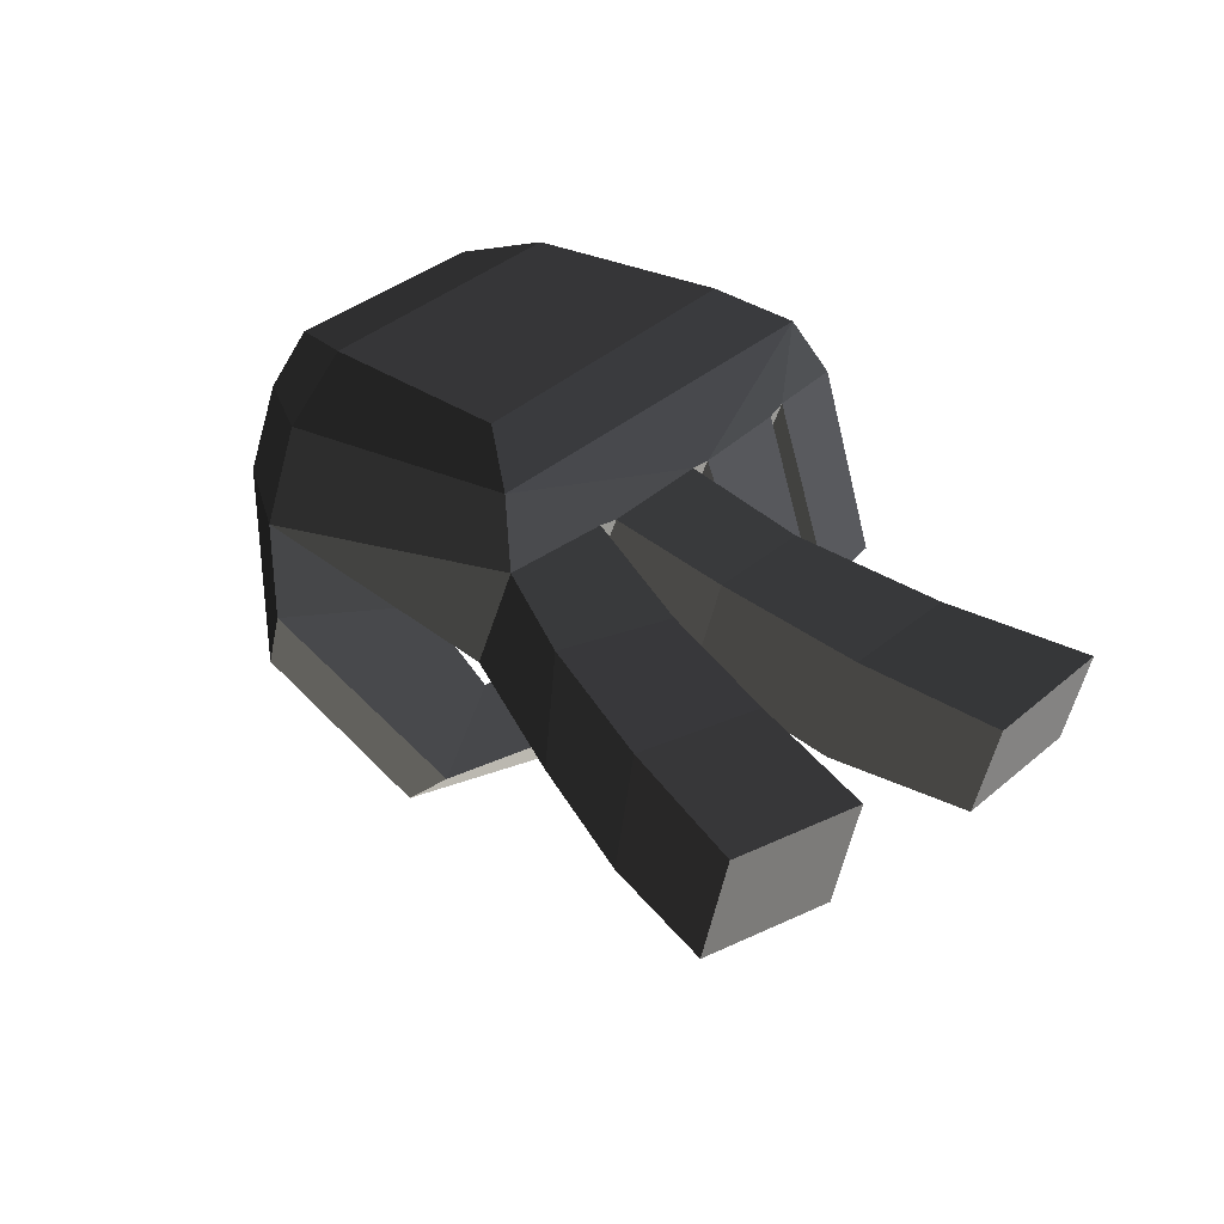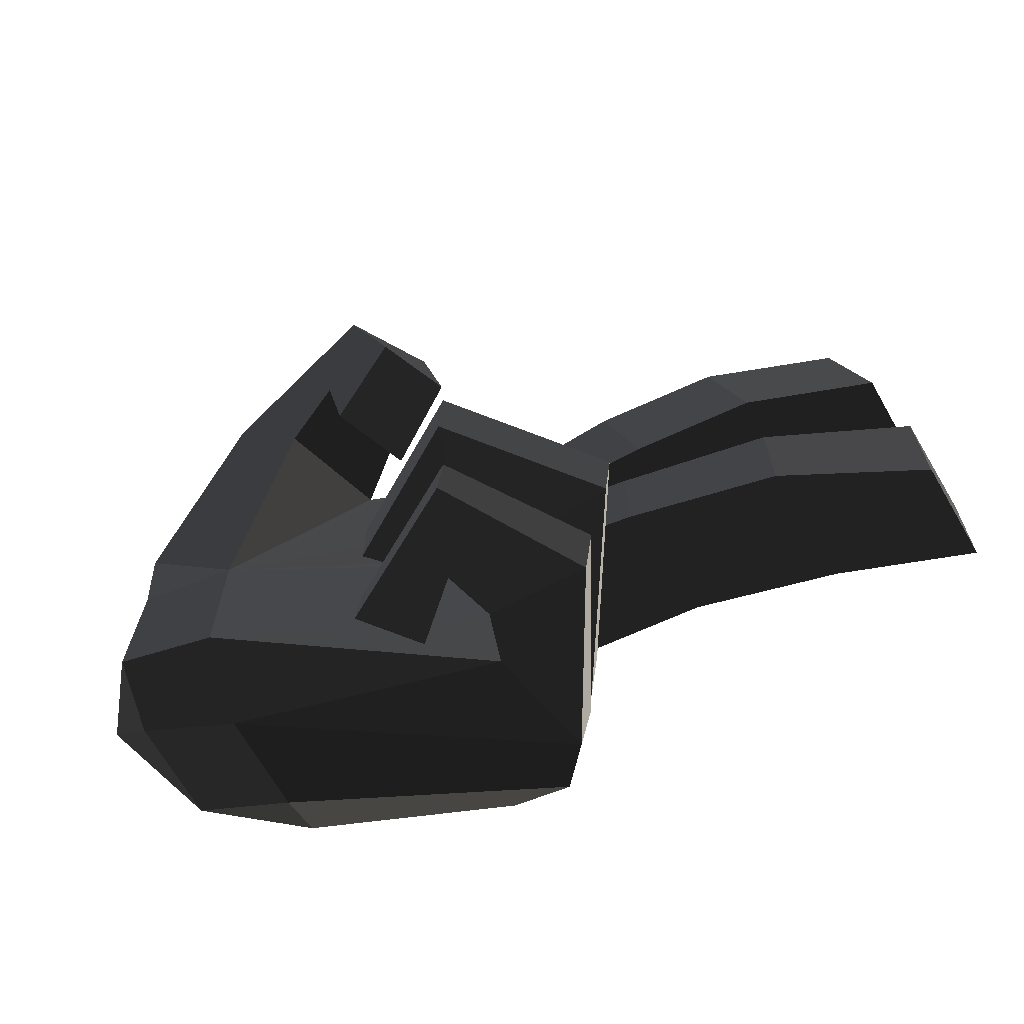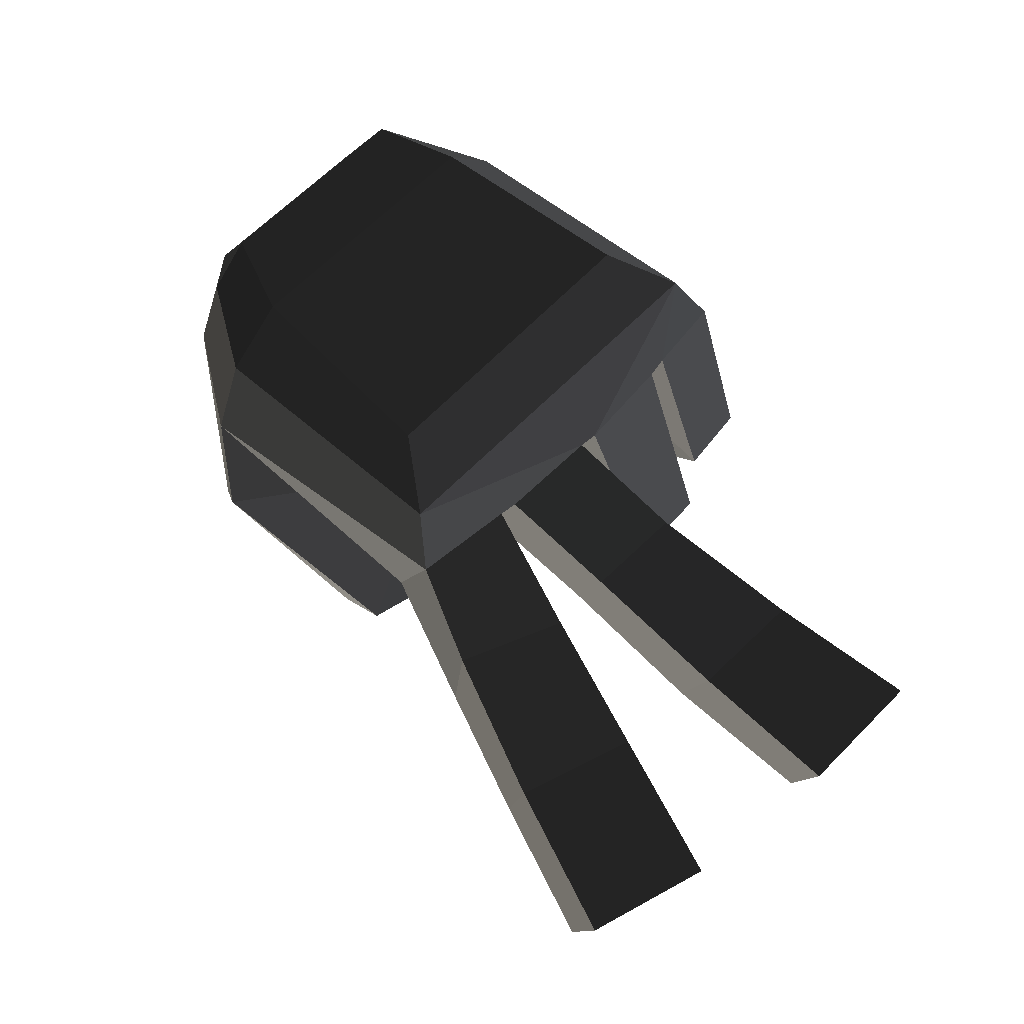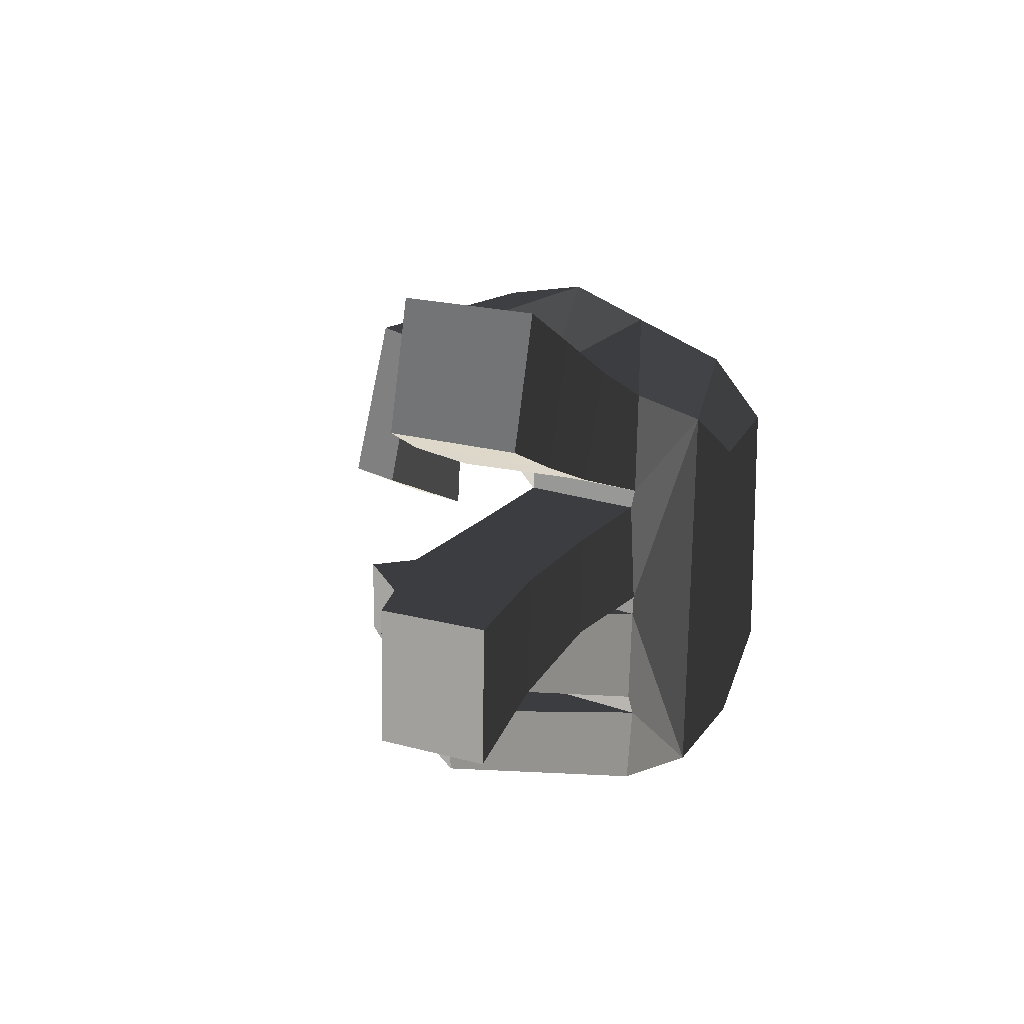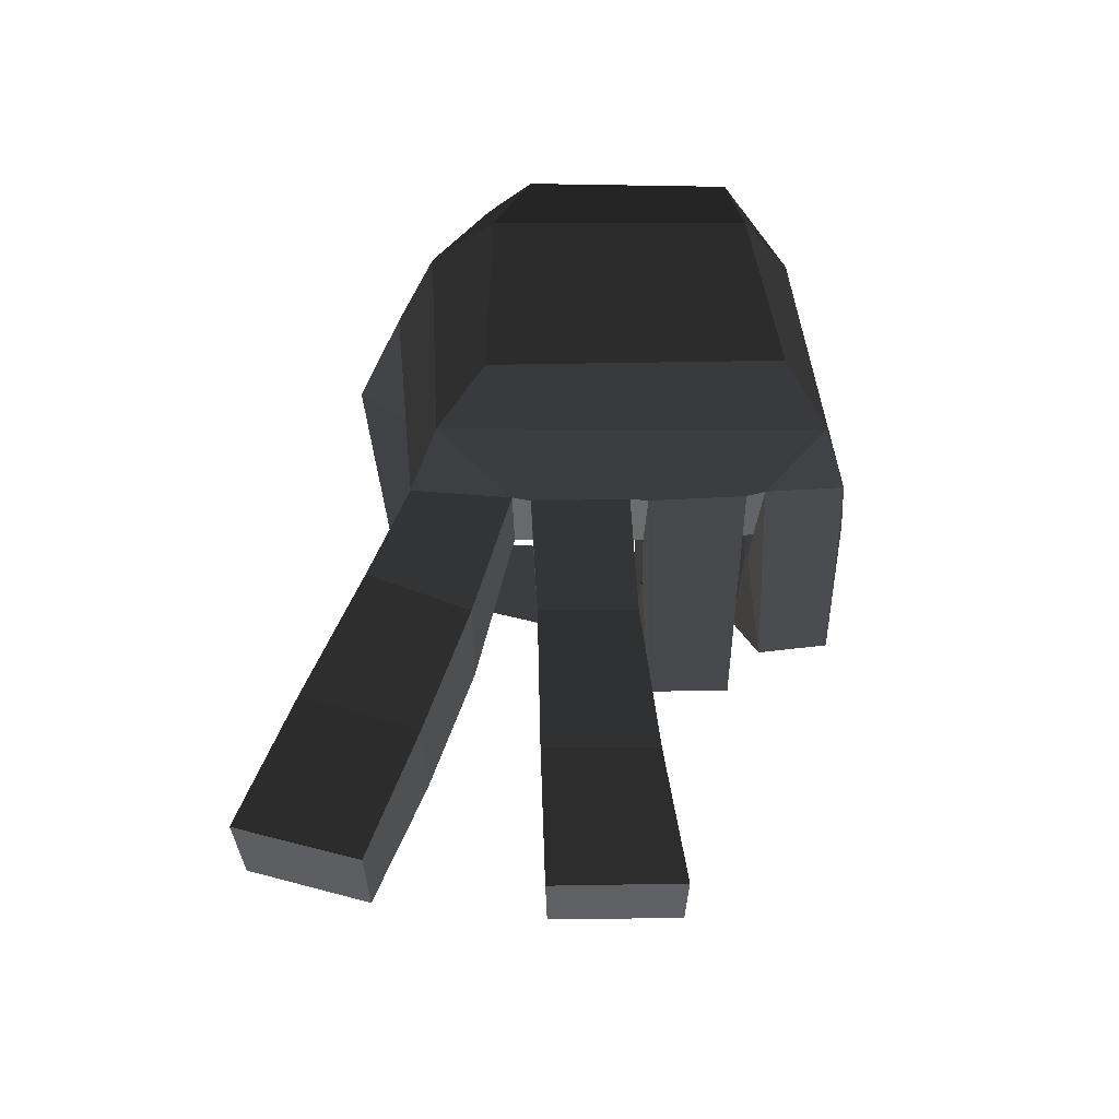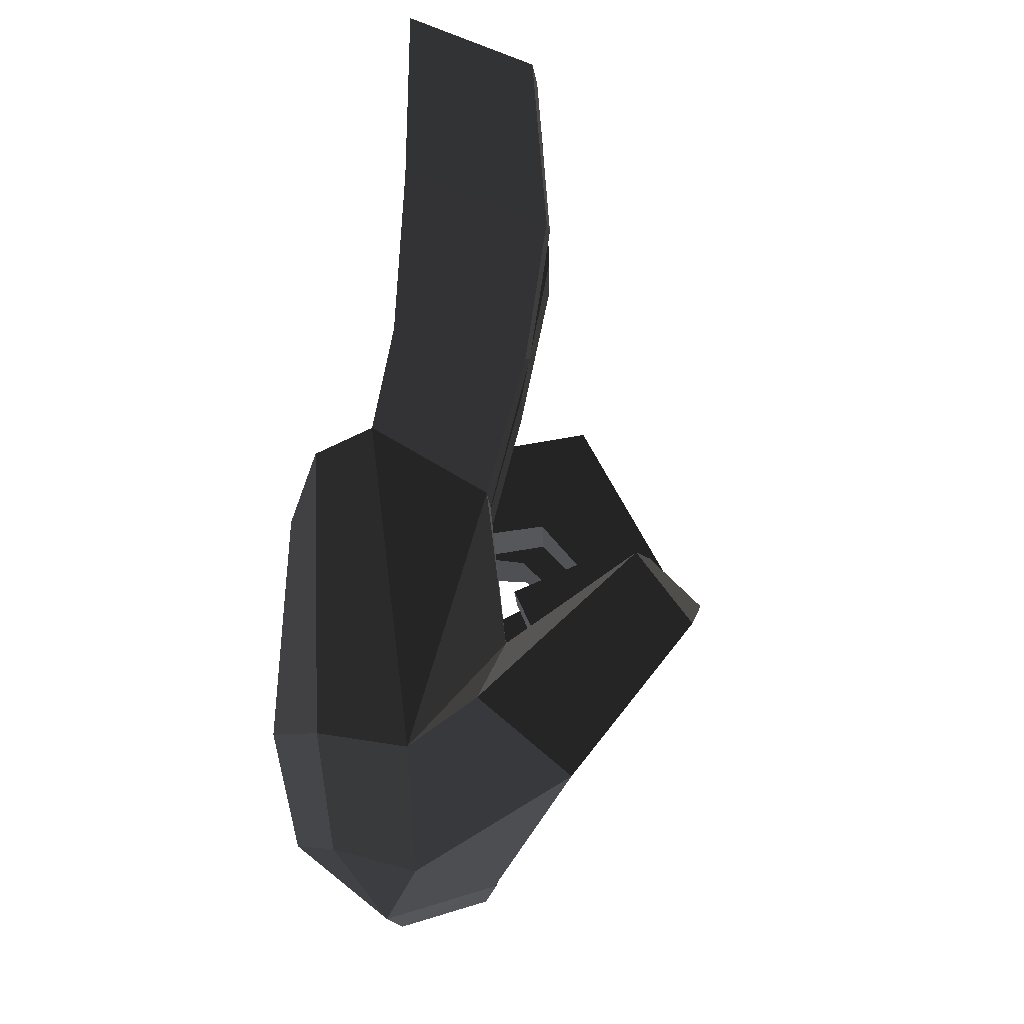
<metadata>
{"format":"obj","ext":"obj","renderer":"f3d","projection":"perspective","resolution":1024,"background":"white","views":[{"elev":42.3,"azim":-135.6,"up":"+Z"},{"elev":-65.9,"azim":-159.2,"up":"+Y"},{"elev":71.0,"azim":-134.7,"up":"+Z"},{"elev":14.5,"azim":-66.1,"up":"+Y"},{"elev":55.8,"azim":-91.1,"up":"+Z"},{"elev":76.0,"azim":103.0,"up":"+Y"}]}
</metadata>
<code>
v -0.283 -0.1566 0.0005
v -0.097 -0.1129 -0.0647
v -0.0968 -0.1463 -0.0139
v -0.0968 -0.1463 -0.0139
v -0.3092 -0.1468 0.0837
v -0.3092 -0.1468 0.0837
v -0.286 -0.1442 -0.0287
v -0.3565 -0.1429 -0.0374
v -0.2874 -0.0945 -0.0003
v -0.2898 -0.0922 -0.0251
v -0.097 -0.1129 -0.0647
v -0.097 -0.1129 -0.0647
v -0.098 -0.011 -0.066
v -0.2886 -0.0819 -0.0002
v -0.2908 -0.0173 -0.0004
v -0.2908 -0.0173 -0.0004
v -0.2896 -0.005 0.0002
v -0.2896 -0.005 0.0002
v -0.2897 0.0597 0
v -0.2897 0.0597 0
v -0.3803 0.0553 -0.0025
v -0.3816 -0.0095 -0.0023
v -0.3188 0.0604 0.0876
v -0.4022 0.0573 0.0846
v -0.3216 -0.0046 0.0916
v -0.4035 -0.0074 0.0842
v -0.2896 -0.005 0.0002
v -0.3816 -0.0095 -0.0023
v -0.3228 -0.0166 0.0913
v -0.2908 -0.0173 -0.0004
v -0.287 0.1213 0.1252
v -0.2879 -0.1339 0.1196
v -0.3188 0.0604 0.0876
v -0.3176 0.0727 0.0899
v -0.3095 0.1396 0.0886
v -0.3095 0.1396 0.0886
v -0.0966 0.1566 0.0106
v -0.095 0.1286 0.0747
v -0.281 0.143 -0.0002
v -0.281 0.143 -0.0002
v -0.1877 0.1072 -0.0352
v -0.1877 0.1072 -0.0352
v -0.2888 0.0723 -0.0003
v -0.2888 0.0723 -0.0003
v -0.2897 0.0597 0
v -0.098 -0.011 -0.066
v -0.3176 0.0727 0.0899
v -0.3188 0.0604 0.0876
v -0.3958 0.1 -0.0047
v -0.4033 0.0991 0.0866
v -0.281 0.143 -0.0002
v -0.3716 0.1746 -0.0066
v -0.3095 0.1396 0.0886
v -0.3747 0.1672 0.0873
v -0.3176 0.0727 0.0899
v -0.4033 0.0991 0.0866
v -0.4971 0.1289 0.0996
v -0.4726 0.2043 0.1012
v -0.4596 0.2055 -0.001
v -0.3716 0.1746 -0.0066
v -0.4835 0.1299 0.0007
v -0.3958 0.1 -0.0047
v -0.4971 0.1289 0.0996
v -0.4033 0.0991 0.0866
v -0.5794 0.1615 0.0323
v -0.5933 0.1602 0.1188
v -0.4596 0.2055 -0.001
v -0.5555 0.239 0.0312
v -0.4726 0.2043 0.1012
v -0.5712 0.2375 0.1201
v -0.4971 0.1289 0.0996
v -0.5933 0.1602 0.1188
v -0.5794 0.1615 0.0323
v -0.5555 0.239 0.0312
v -0.1877 0.1072 -0.0352
v -0.0966 0.1566 0.0106
v -0.1348 0.1862 -0.0285
v -0.1348 0.1862 -0.0285
v -0.2324 0.0959 -0.0853
v -0.2596 0.1574 -0.1093
v -0.1582 0.0857 -0.1102
v -0.1966 0.092 -0.1347
v -0.098 -0.011 -0.066
v -0.098 -0.011 -0.066
v -0.027 0.0564 -0.0643
v -0.1001 0.1723 -0.0997
v -0.0214 0.1116 -0.0112
v -0.0214 0.1116 -0.0112
v 0.0118 0.0563 0.0038
v 0.0118 0.0563 0.0038
v -0.0244 0.089 0.0487
v -0.0244 0.089 0.0487
v -0.0229 0.0571 0.0767
v -0.0229 0.0571 0.0767
v -0.0922 0.0839 0.1095
v -0.095 0.1286 0.0747
v -0.0966 0.1566 0.0106
v -0.0214 0.1116 -0.0112
v -0.1348 0.1862 -0.0285
v -0.1001 0.1723 -0.0997
v -0.2596 0.1574 -0.1093
v -0.2202 0.1576 -0.1565
v -0.1966 0.092 -0.1347
v -0.1582 0.0857 -0.1102
v -0.256 0.0513 -0.1642
v -0.2103 0.0261 -0.135
v -0.2378 0.0283 -0.0863
v -0.2324 0.0959 -0.0853
v -0.2823 0.0518 -0.1209
v -0.2596 0.1574 -0.1093
v -0.256 0.0513 -0.1642
v -0.2202 0.1576 -0.1565
v -0.2378 0.0283 -0.0863
v -0.2103 0.0261 -0.135
v -0.098 -0.011 -0.066
v -0.027 0.0564 -0.0643
v -0.0321 -0.0092 -0.0641
v -0.0321 -0.0092 -0.0641
v 0.0118 0.0563 0.0038
v 0.0118 0.0563 0.0038
v 0.0102 -0.0736 0.0001
v 0.0102 -0.0736 0.0001
v -0.0232 -0.0862 -0.0572
v -0.0232 -0.0862 -0.0572
v -0.0249 -0.1123 -0.014
v -0.0249 -0.1123 -0.014
v -0.0248 -0.0861 0.0726
v -0.0248 -0.0861 0.0726
v -0.0229 0.0571 0.0767
v 0.0118 0.0563 0.0038
v -0.0961 -0.0939 0.1102
v -0.0922 0.0839 0.1095
v -0.0996 -0.126 0.067
v -0.0996 -0.126 0.067
v -0.0249 -0.1123 -0.014
v -0.0968 -0.1463 -0.0139
v -0.0232 -0.0862 -0.0572
v -0.097 -0.1129 -0.0647
v -0.0321 -0.0092 -0.0641
v -0.098 -0.011 -0.066
v -0.0922 0.0839 0.1095
v -0.095 0.1286 0.0747
v -0.2419 0.0891 0.1348
v -0.287 0.1213 0.1252
v -0.0961 -0.0939 0.1102
v -0.2422 -0.1088 0.1352
v -0.2879 -0.1339 0.1196
v -0.287 0.1213 0.1252
v -0.0961 -0.0939 0.1102
v -0.0996 -0.126 0.067
v -0.0968 -0.1463 -0.0139
v -0.3092 -0.1468 0.0837
v -0.3159 -0.0939 0.0899
v -0.3159 -0.0939 0.0899
v -0.3565 -0.1429 -0.0374
v -0.3618 -0.0957 -0.037
v -0.2898 -0.0922 -0.0251
v -0.2874 -0.0945 -0.0003
v -0.2886 -0.0819 -0.0002
v -0.3174 -0.0816 0.0871
v -0.3228 -0.0166 0.0913
v -0.2879 -0.1339 0.1196
v -0.3801 -0.0741 -0.0565
v -0.3834 -0.0188 -0.0512
v -0.2886 -0.0819 -0.0002
v -0.3025 -0.0743 -0.0388
v -0.2908 -0.0173 -0.0004
v -0.3046 -0.0172 -0.0364
v -0.3228 -0.0166 0.0913
v -0.3834 -0.0188 -0.0512
v -0.2907 -0.0144 -0.1339
v -0.2812 -0.0174 -0.0689
v -0.2794 -0.0678 -0.0711
v -0.3025 -0.0743 -0.0388
v -0.2895 -0.0647 -0.1351
v -0.3801 -0.0741 -0.0565
v -0.2907 -0.0144 -0.1339
v -0.3834 -0.0188 -0.0512
v -0.2042 -0.0618 -0.063
v -0.2051 -0.017 -0.0632
v -0.2794 -0.0678 -0.0711
v -0.2498 -0.0655 -0.0296
v -0.2812 -0.0174 -0.0689
v -0.2507 -0.0207 -0.0268
v -0.2907 -0.0144 -0.1339
v -0.2051 -0.017 -0.0632
v -0.2042 -0.0618 -0.063
v -0.2498 -0.0655 -0.0296
v -0.2687 -0.1357 -0.0592
v -0.2717 -0.0927 -0.0559
v -0.286 -0.1442 -0.0287
v -0.2898 -0.0922 -0.0251
v -0.2844 -0.1297 -0.1192
v -0.3565 -0.1429 -0.0374
v -0.2865 -0.0879 -0.117
v -0.3618 -0.0957 -0.037
v -0.2717 -0.0927 -0.0559
v -0.2898 -0.0922 -0.0251
v -0.1991 -0.0899 -0.0467
v -0.2386 -0.0953 -0.0156
v -0.2844 -0.1297 -0.1192
v -0.1973 -0.1256 -0.0488
v -0.2687 -0.1357 -0.0592
v -0.2356 -0.1334 -0.018
v -0.2717 -0.0927 -0.0559
v -0.2386 -0.0953 -0.0156
v -0.1991 -0.0899 -0.0467
v -0.1973 -0.1256 -0.0488
v -0.4886 -0.0187 0.0002
v -0.4884 0.0553 0.0008
v -0.3816 -0.0095 -0.0023
v -0.3803 0.0553 -0.0025
v -0.5064 -0.0172 0.0892
v -0.4035 -0.0074 0.0842
v -0.5051 0.0568 0.0901
v -0.4022 0.0573 0.0846
v -0.4884 0.0553 0.0008
v -0.3803 0.0553 -0.0025
v -0.6046 0.0553 0.1043
v -0.5914 0.0544 0.0301
v -0.5064 -0.0172 0.0892
v -0.604 -0.0284 0.1028
v -0.4886 -0.0187 0.0002
v -0.5916 -0.0291 0.0294
v -0.4884 0.0553 0.0008
v -0.5914 0.0544 0.0301
v -0.6046 0.0553 0.1043
v -0.604 -0.0284 0.1028
g Group_001
f 1 2 3
f 1 3 5
f 1 5 8 7
f 1 7 10 9
f 1 9 11
f 11 9 14 13
f 13 14 15
f 13 15 17
f 13 17 19
f 19 17 22 21
f 19 21 24 23
f 23 24 26 25
f 25 26 28 27
f 25 27 30 29
f 25 29 32 31
f 25 31 34 33
f 34 31 35
f 35 31 38 37
f 35 37 39
f 39 37 41
f 39 41 43
f 43 41 46 45
f 43 45 48 47
f 43 47 50 49
f 43 49 52 51
f 51 52 54 53
f 53 54 56 55
f 56 54 58 57
f 58 54 60 59
f 59 60 62 61
f 61 62 64 63
f 61 63 66 65
f 61 65 68 67
f 67 68 70 69
f 69 70 72 71
f 72 70 74 73
g Group_002
f 75 76 77
f 75 77 80 79
f 75 79 82 81
f 75 81 83
f 83 81 86 85
f 85 86 87
f 85 87 89
f 89 87 91
f 89 91 93
f 93 91 96 95
f 96 91 98 97
f 97 98 100 99
f 99 100 102 101
f 102 100 104 103
f 102 103 106 105
f 106 103 108 107
f 107 108 110 109
f 109 110 112 111
f 109 111 114 113
g Group_003
f 115 116 117
f 117 116 119
f 117 119 121
f 117 121 123
f 123 121 125
f 125 121 127
f 127 121 130 129
f 127 129 132 131
f 127 131 133
f 127 133 136 135
f 135 136 138 137
f 137 138 140 139
g Group_004
f 141 142 144 143
f 141 143 146 145
f 146 143 148 147
f 146 147 150 149
f 150 147 152 151
f 152 147 153
f 152 153 156 155
f 156 153 158 157
f 158 153 160 159
f 160 153 162 161
f 160 161 164 163
f 160 163 166 165
f 165 166 168 167
f 167 168 170 169
f 170 168 172 171
f 172 168 174 173
f 173 174 176 175
f 175 176 178 177
f 175 177 180 179
f 175 179 182 181
f 181 182 184 183
f 183 184 186 185
f 186 184 188 187
g Group_005
f 189 190 192 191
f 189 191 194 193
f 193 194 196 195
f 195 196 198 197
f 195 197 200 199
f 195 199 202 201
f 201 202 204 203
f 203 204 206 205
f 206 204 208 207
g Group_006
f 209 210 212 211
f 209 211 214 213
f 213 214 216 215
f 215 216 218 217
f 215 217 220 219
f 215 219 222 221
f 221 222 224 223
f 223 224 226 225
f 226 224 228 227

</code>
